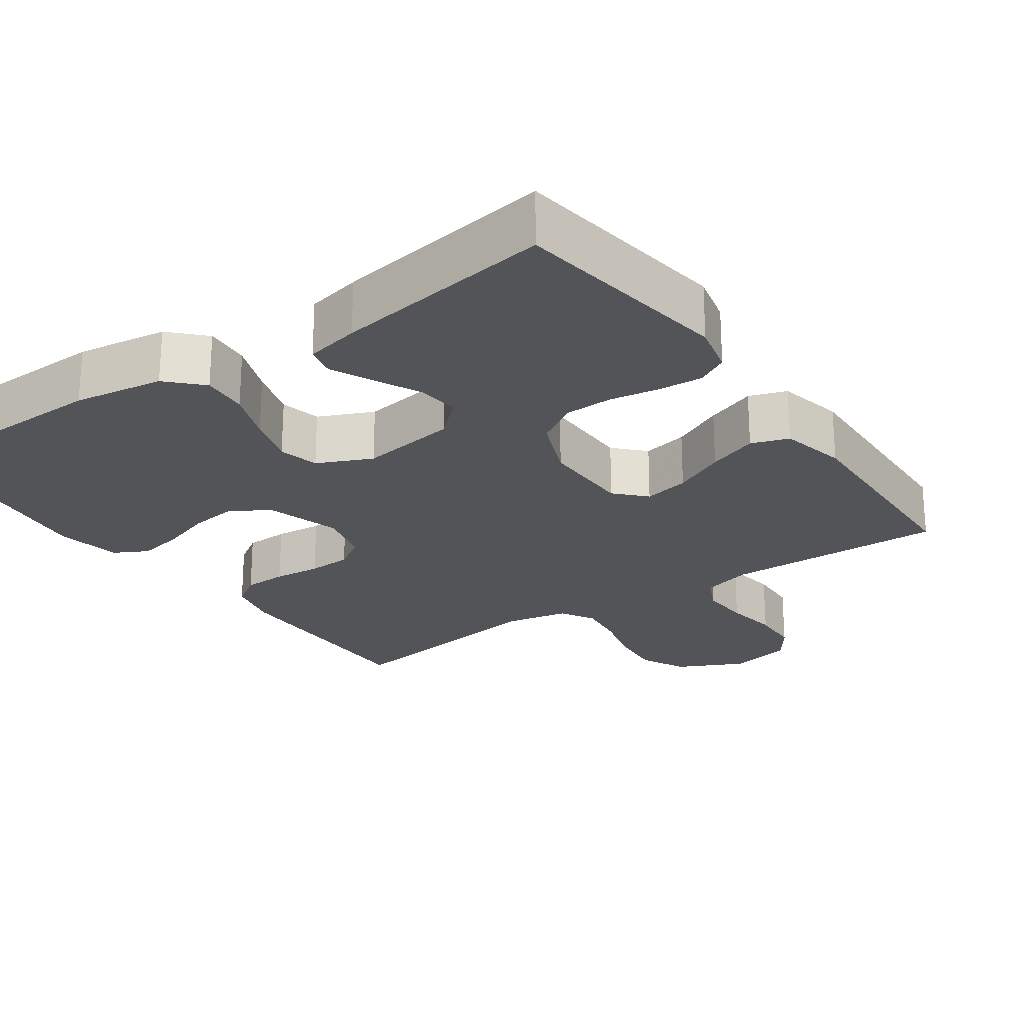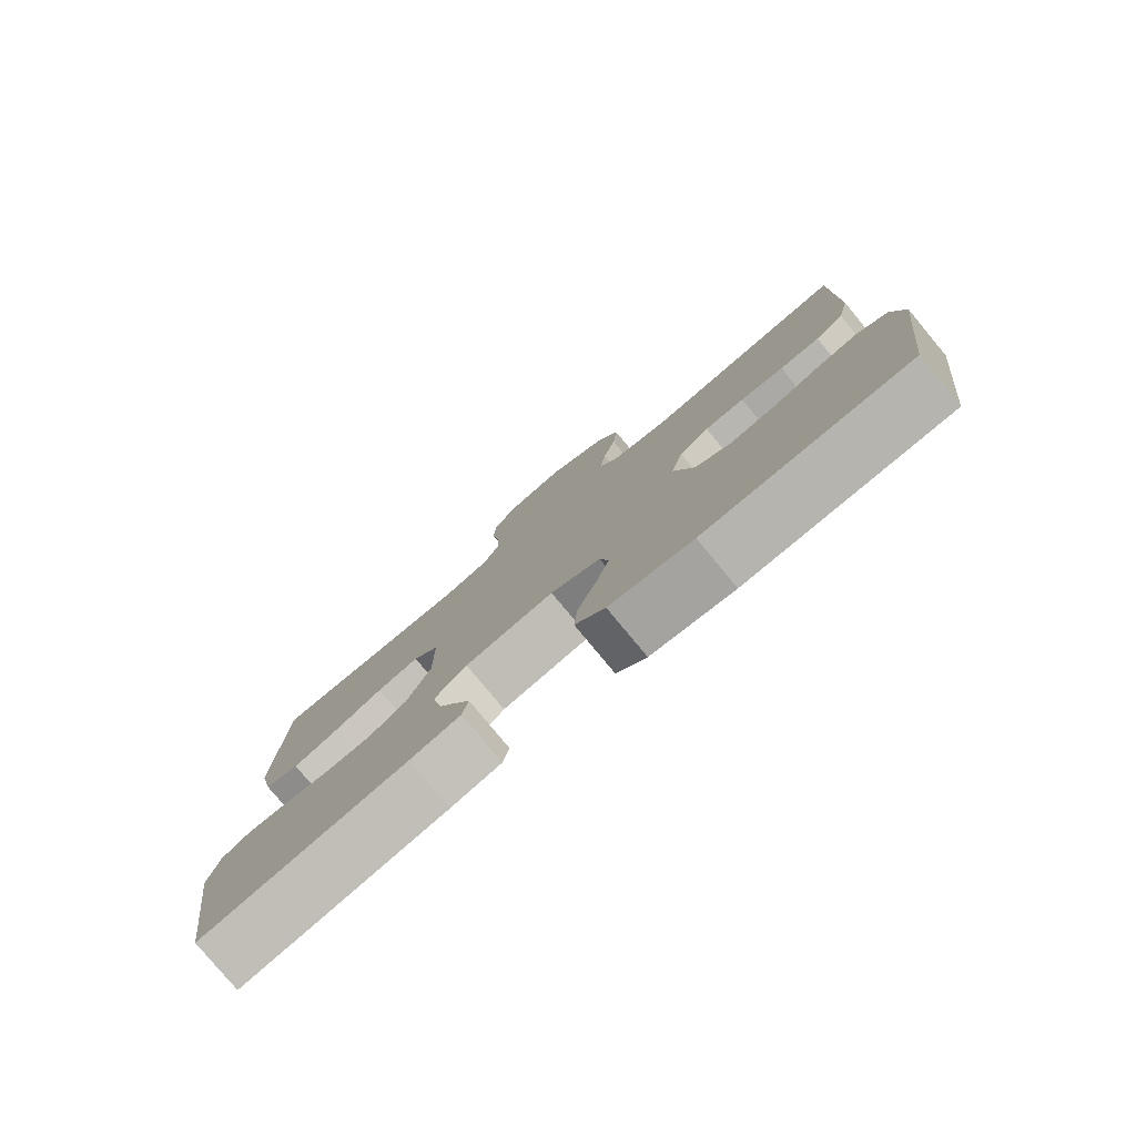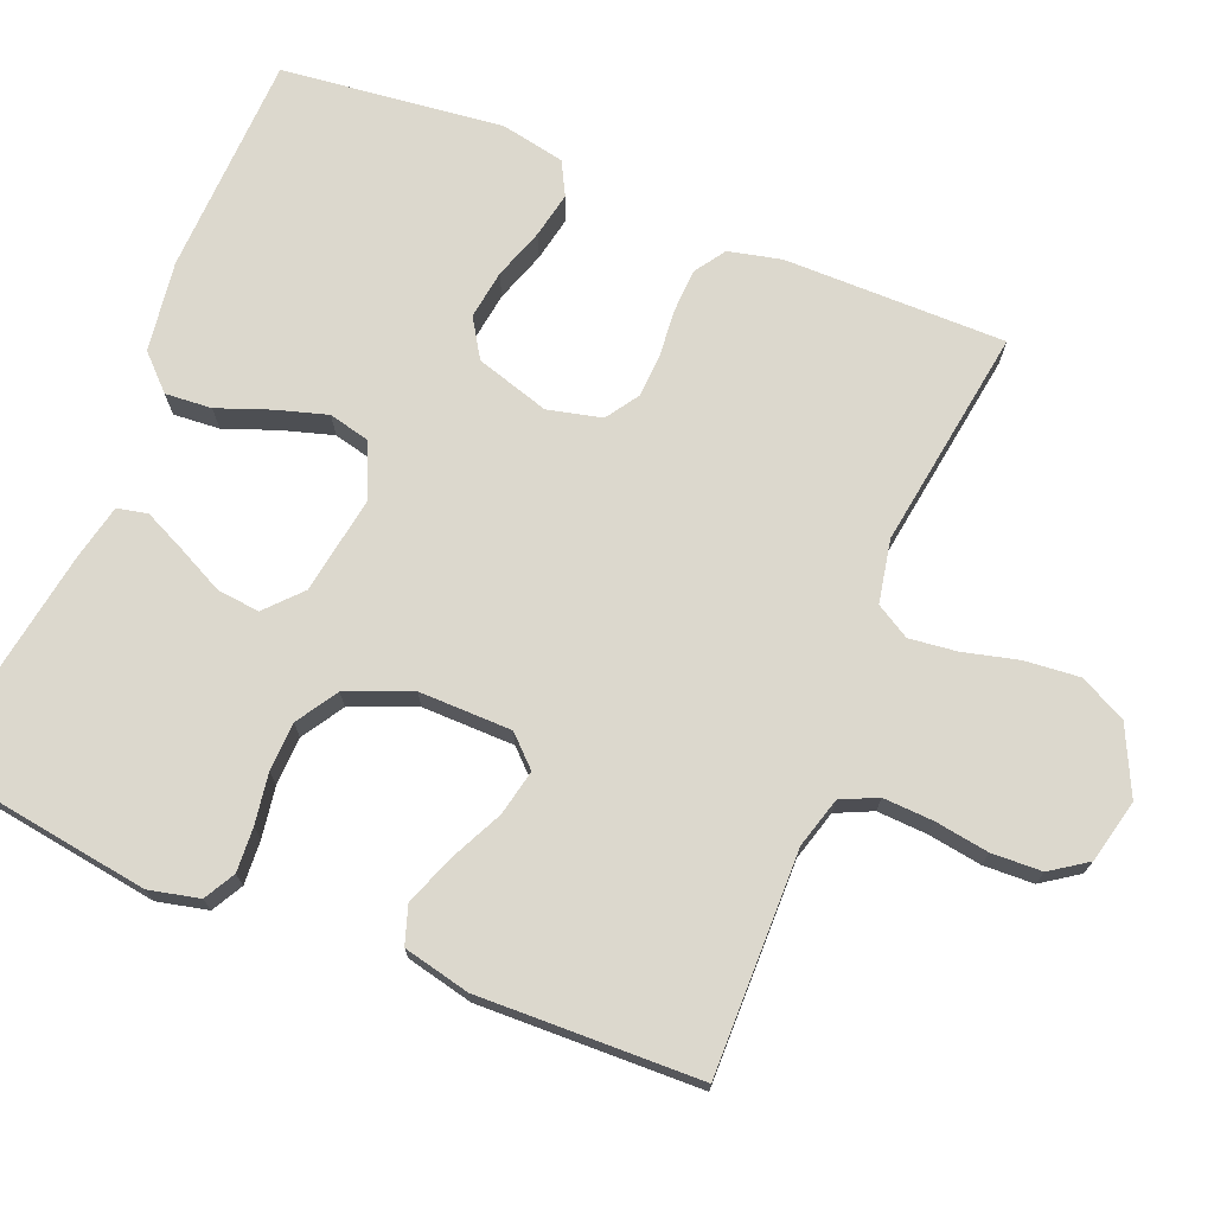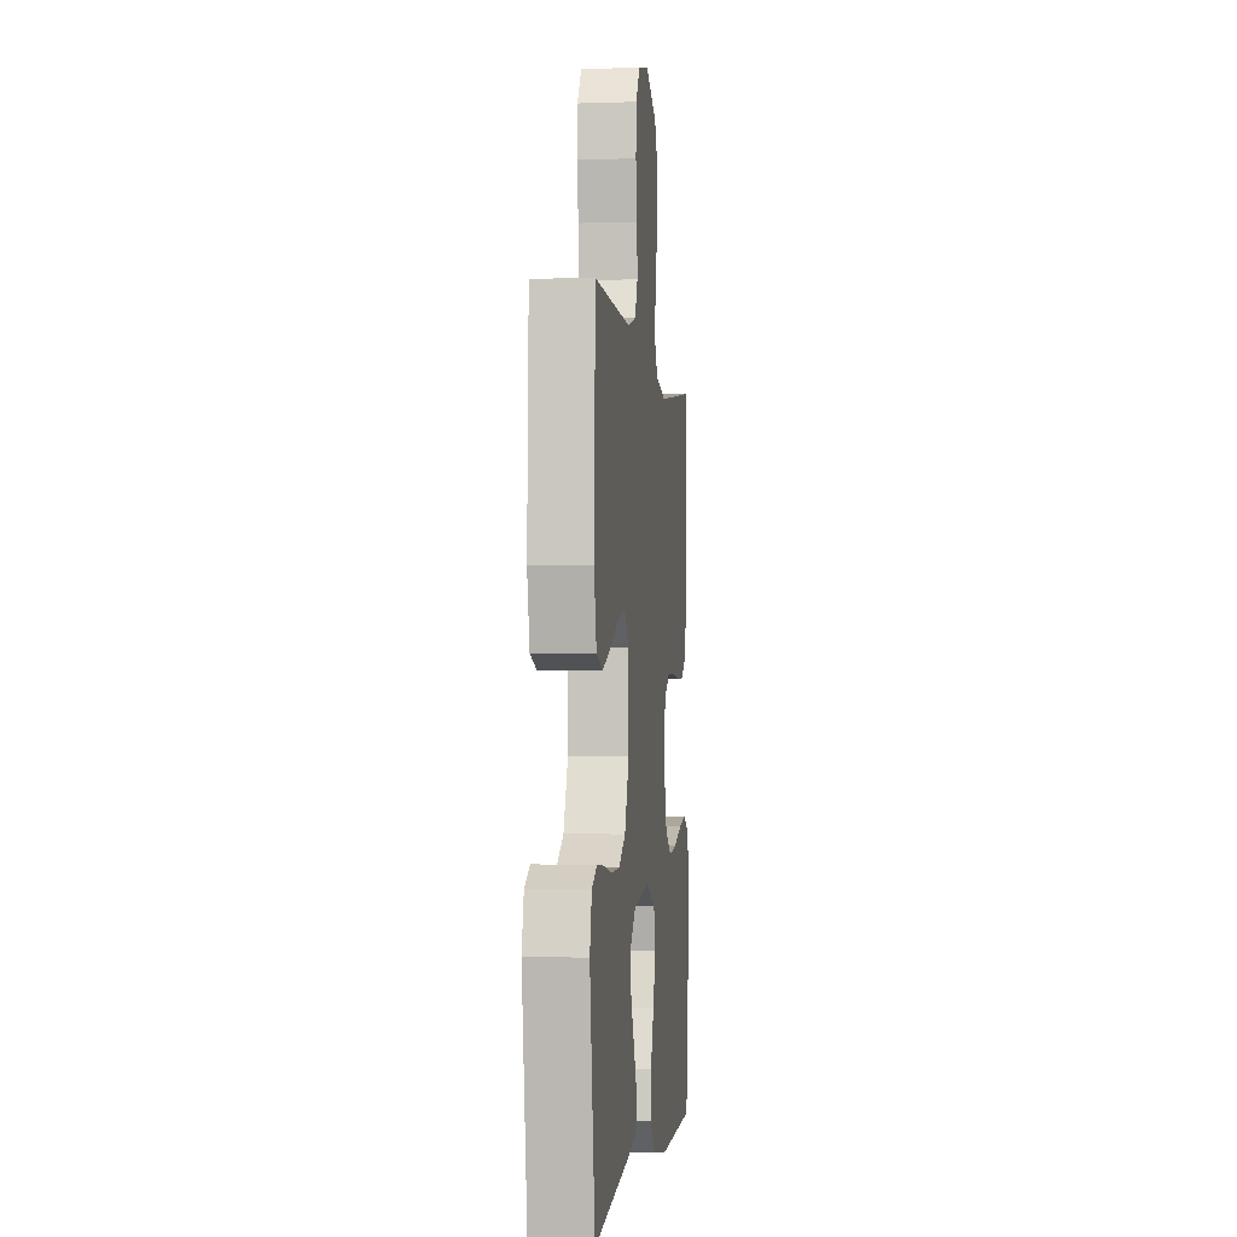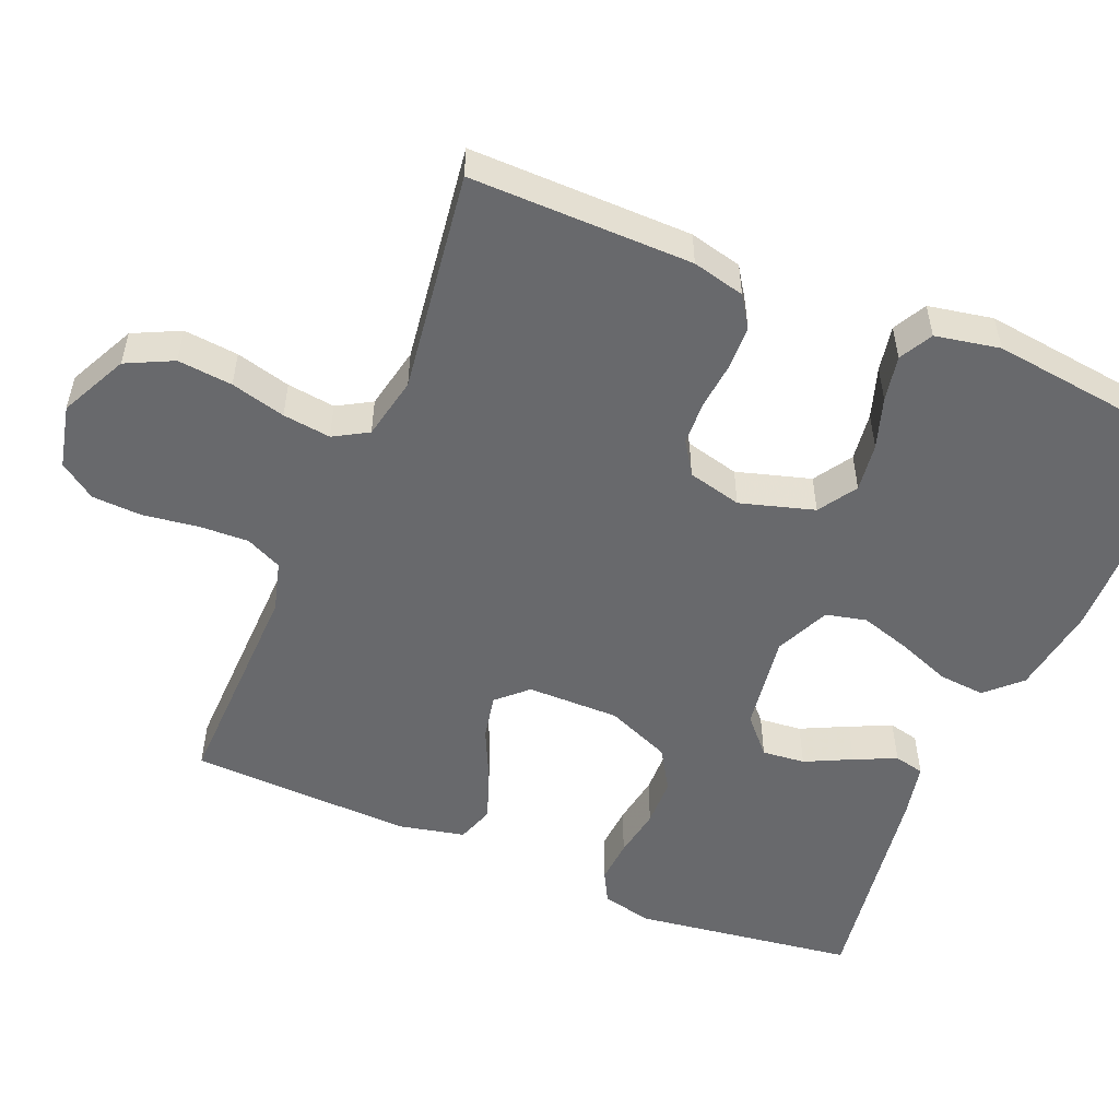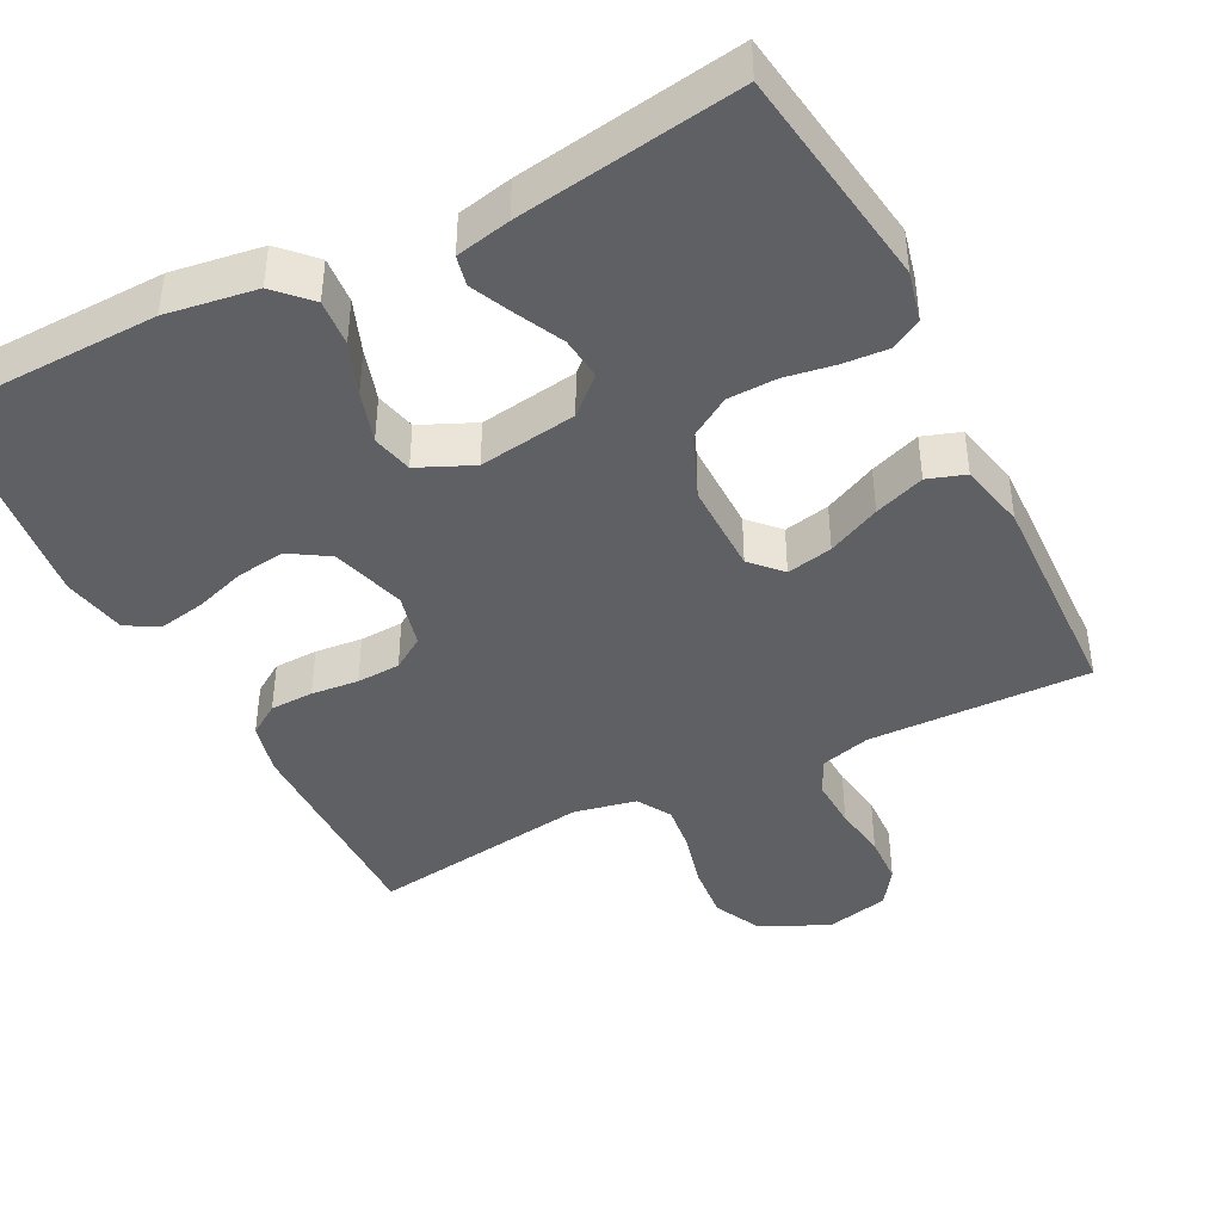
<metadata>
{"format":"obj","ext":"obj","renderer":"f3d","projection":"perspective","resolution":1024,"background":"white","views":[{"elev":-23.5,"azim":-145.1,"up":"+Y"},{"elev":-79.5,"azim":39.7,"up":"+Z"},{"elev":72.4,"azim":-67.6,"up":"+Y"},{"elev":-2.3,"azim":-83.2,"up":"+Z"},{"elev":-52.7,"azim":67.1,"up":"+Y"},{"elev":-42.3,"azim":-153.1,"up":"+Y"}]}
</metadata>
<code>
v -0.5 0.07 0.5
v -0.2 0.07 0.494
v -0.132 0.07 0.513
v -0.109 0.07 0.562
v -0.112 0.07 0.63
v -0.123 0.07 0.703
v -0.12 0.07 0.771
v -0.086 0.07 0.82
v 0 0.07 0.84
v 0.091 0.07 0.796
v 0.122 0.07 0.733
v 0.115 0.07 0.659
v 0.096 0.07 0.585
v 0.088 0.07 0.52
v 0.115 0.07 0.474
v 0.2 0.07 0.457
v 0.5 0.07 0.5
v 0.498 0.07 0.2
v 0.481 0.07 0.129
v 0.439 0.07 0.101
v 0.38 0.07 0.099
v 0.316 0.07 0.105
v 0.257 0.07 0.102
v 0.213 0.07 0.073
v 0.195 0.07 0
v 0.225 0.07 -0.1
v 0.277 0.07 -0.133
v 0.343 0.07 -0.124
v 0.412 0.07 -0.101
v 0.474 0.07 -0.089
v 0.519 0.07 -0.113
v 0.536 0.07 -0.2
v 0.5 0.07 -0.5
v 0.2 0.07 -0.509
v 0.078 0.07 -0.491
v 0.034 0.07 -0.446
v 0.039 0.07 -0.383
v 0.066 0.07 -0.312
v 0.087 0.07 -0.243
v 0.074 0.07 -0.188
v 0 0.07 -0.155
v -0.132 0.07 -0.175
v -0.18 0.07 -0.219
v -0.174 0.07 -0.277
v -0.143 0.07 -0.34
v -0.117 0.07 -0.396
v -0.126 0.07 -0.437
v -0.2 0.07 -0.453
v -0.5 0.07 -0.5
v -0.543 0.07 -0.2
v -0.527 0.07 -0.132
v -0.485 0.07 -0.109
v -0.425 0.07 -0.113
v -0.357 0.07 -0.124
v -0.291 0.07 -0.122
v -0.235 0.07 -0.087
v -0.199 0.07 0
v -0.2 0.07 0.125
v -0.238 0.07 0.165
v -0.3 0.07 0.152
v -0.371 0.07 0.118
v -0.439 0.07 0.093
v -0.49 0.07 0.11
v -0.51 0.07 0.2
v -0.5 0 0.5
v -0.2 0 0.494
v -0.132 0 0.513
v -0.109 0 0.562
v -0.112 0 0.63
v -0.123 0 0.703
v -0.12 0 0.771
v -0.086 0 0.82
v 0 0 0.84
v 0.091 0 0.796
v 0.122 0 0.733
v 0.115 0 0.659
v 0.096 0 0.585
v 0.088 0 0.52
v 0.115 0 0.474
v 0.2 0 0.457
v 0.5 0 0.5
v 0.498 0 0.2
v 0.481 0 0.129
v 0.439 0 0.101
v 0.38 0 0.099
v 0.316 0 0.105
v 0.257 0 0.102
v 0.213 0 0.073
v 0.195 0 0
v 0.225 0 -0.1
v 0.277 0 -0.133
v 0.343 0 -0.124
v 0.412 0 -0.101
v 0.474 0 -0.089
v 0.519 0 -0.113
v 0.536 0 -0.2
v 0.5 0 -0.5
v 0.2 0 -0.509
v 0.078 0 -0.491
v 0.034 0 -0.446
v 0.039 0 -0.383
v 0.066 0 -0.312
v 0.087 0 -0.243
v 0.074 0 -0.188
v 0 0 -0.155
v -0.132 0 -0.175
v -0.18 0 -0.219
v -0.174 0 -0.277
v -0.143 0 -0.34
v -0.117 0 -0.396
v -0.126 0 -0.437
v -0.2 0 -0.453
v -0.5 0 -0.5
v -0.543 0 -0.2
v -0.527 0 -0.132
v -0.485 0 -0.109
v -0.425 0 -0.113
v -0.357 0 -0.124
v -0.291 0 -0.122
v -0.235 0 -0.087
v -0.199 0 0
v -0.2 0 0.125
v -0.238 0 0.165
v -0.3 0 0.152
v -0.371 0 0.118
v -0.439 0 0.093
v -0.49 0 0.11
v -0.51 0 0.2
f 64 1 2
f 63 64 2
f 62 63 2
f 61 62 2
f 60 61 2
f 59 60 2 3
f 58 59 3 4
f 57 58 4
f 52 53 54
f 51 52 54
f 50 51 54
f 49 50 54
f 48 49 54
f 47 48 54
f 46 47 54
f 45 46 54
f 44 45 54
f 43 44 54 55
f 42 43 55 56
f 36 37 38
f 35 36 38
f 34 35 38
f 33 34 38
f 32 33 38
f 31 32 38
f 30 31 38
f 29 30 38
f 28 29 38
f 27 28 38 39
f 26 27 39 40
f 20 21 22
f 19 20 22
f 18 19 22
f 17 18 22
f 16 17 22
f 15 16 22 23
f 14 15 23 24
f 11 12 13
f 10 11 13
f 9 10 13
f 8 9 13
f 7 8 13
f 6 7 13
f 5 6 13
f 4 5 13 14
f 14 24 25
f 4 14 25
f 57 4 25
f 57 25 26
f 56 57 26
f 42 56 26
f 41 42 26
f 26 40 41
f 66 65 128
f 66 128 127
f 66 127 126
f 66 126 125
f 66 125 124
f 67 66 124 123
f 68 67 123 122
f 68 122 121
f 118 117 116
f 118 116 115
f 118 115 114
f 118 114 113
f 118 113 112
f 118 112 111
f 118 111 110
f 118 110 109
f 118 109 108
f 119 118 108 107
f 120 119 107 106
f 102 101 100
f 102 100 99
f 102 99 98
f 102 98 97
f 102 97 96
f 102 96 95
f 102 95 94
f 102 94 93
f 102 93 92
f 103 102 92 91
f 104 103 91 90
f 86 85 84
f 86 84 83
f 86 83 82
f 86 82 81
f 86 81 80
f 87 86 80 79
f 88 87 79 78
f 77 76 75
f 77 75 74
f 77 74 73
f 77 73 72
f 77 72 71
f 77 71 70
f 77 70 69
f 78 77 69 68
f 89 88 78
f 89 78 68
f 89 68 121
f 90 89 121
f 90 121 120
f 90 120 106
f 90 106 105
f 105 104 90
f 1 65 66 2
f 2 66 67 3
f 3 67 68 4
f 4 68 69 5
f 5 69 70 6
f 6 70 71 7
f 7 71 72 8
f 8 72 73 9
f 9 73 74 10
f 10 74 75 11
f 11 75 76 12
f 12 76 77 13
f 13 77 78 14
f 14 78 79 15
f 15 79 80 16
f 16 80 81 17
f 17 81 82 18
f 18 82 83 19
f 19 83 84 20
f 20 84 85 21
f 21 85 86 22
f 22 86 87 23
f 23 87 88 24
f 24 88 89 25
f 25 89 90 26
f 26 90 91 27
f 27 91 92 28
f 28 92 93 29
f 29 93 94 30
f 30 94 95 31
f 31 95 96 32
f 32 96 97 33
f 33 97 98 34
f 34 98 99 35
f 35 99 100 36
f 36 100 101 37
f 37 101 102 38
f 38 102 103 39
f 39 103 104 40
f 40 104 105 41
f 41 105 106 42
f 42 106 107 43
f 43 107 108 44
f 44 108 109 45
f 45 109 110 46
f 46 110 111 47
f 47 111 112 48
f 48 112 113 49
f 49 113 114 50
f 50 114 115 51
f 51 115 116 52
f 52 116 117 53
f 53 117 118 54
f 54 118 119 55
f 55 119 120 56
f 56 120 121 57
f 57 121 122 58
f 58 122 123 59
f 59 123 124 60
f 60 124 125 61
f 61 125 126 62
f 62 126 127 63
f 63 127 128 64
f 64 128 65 1

</code>
